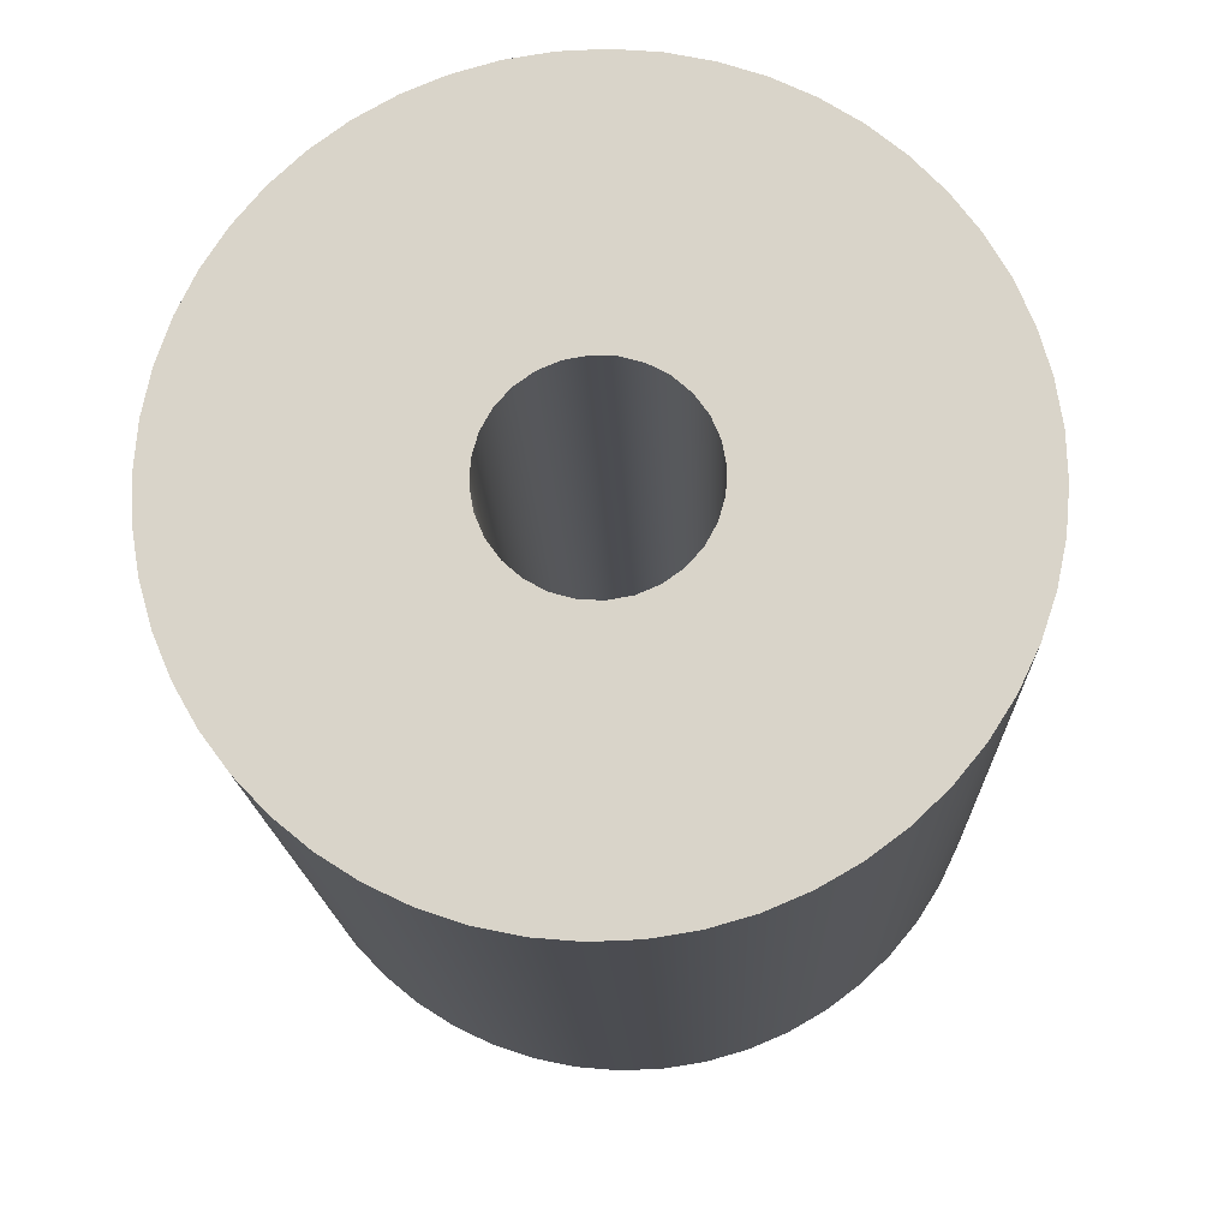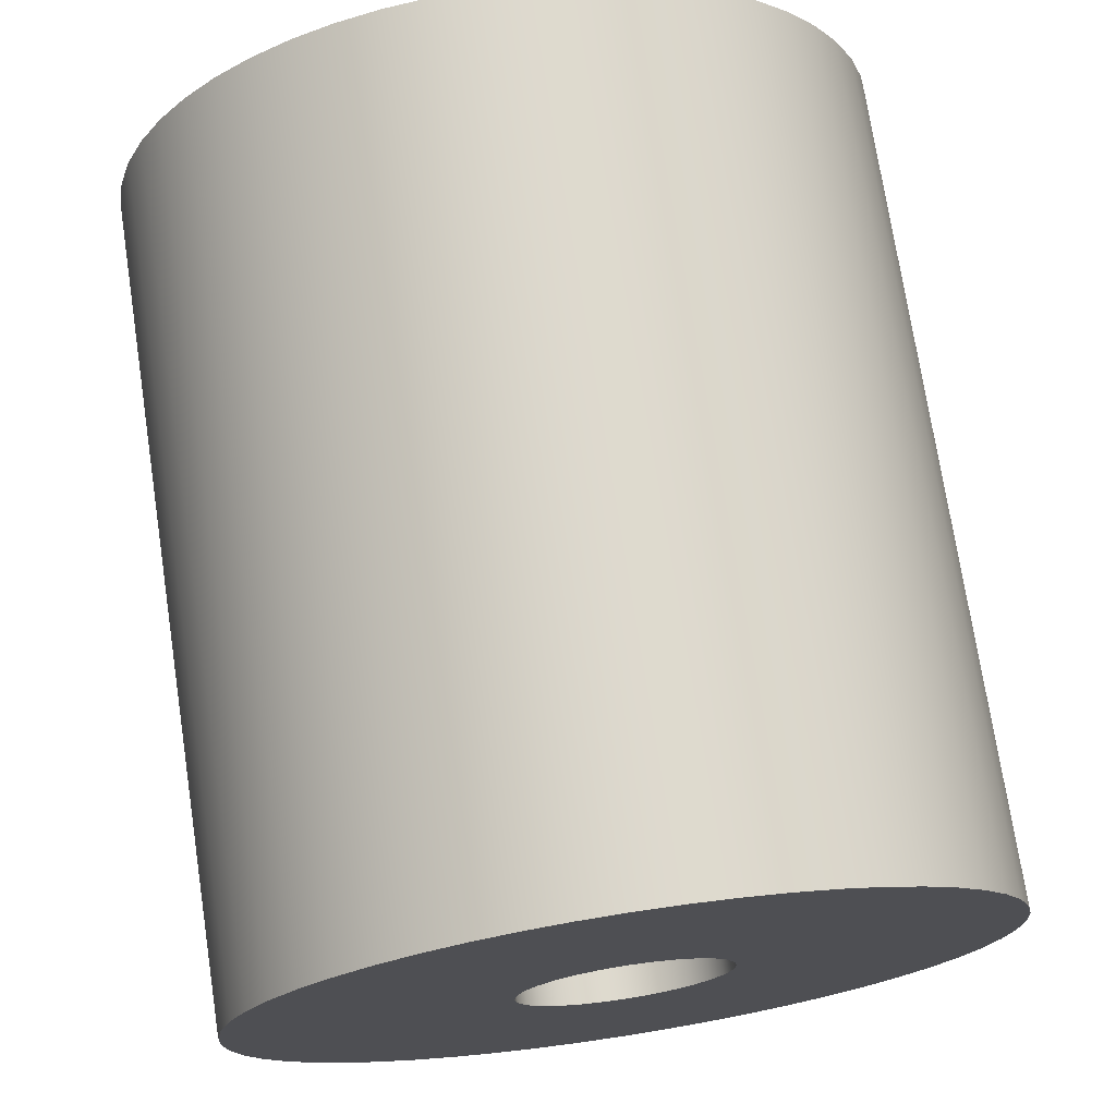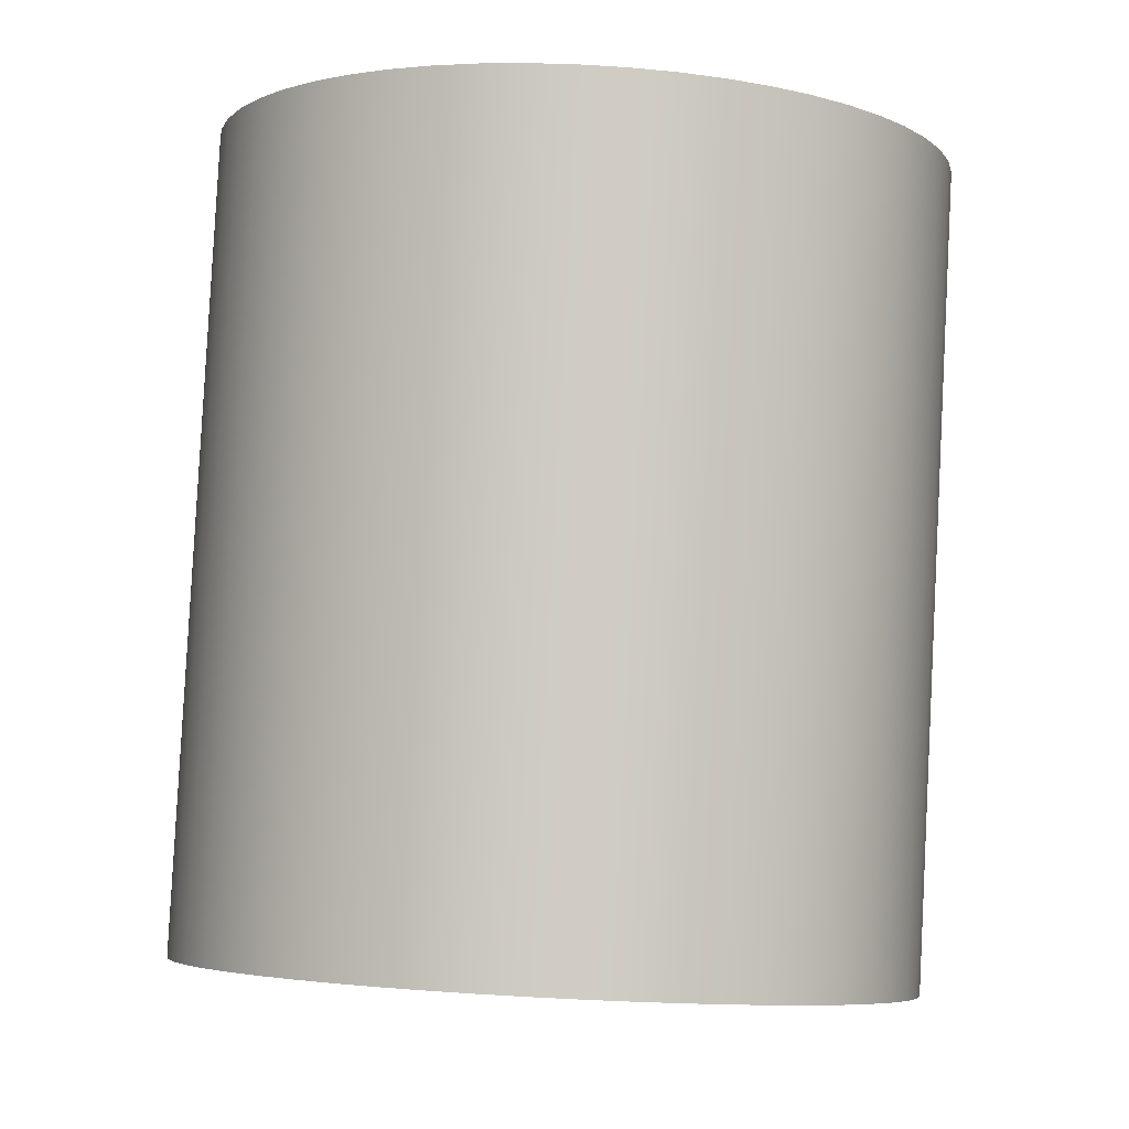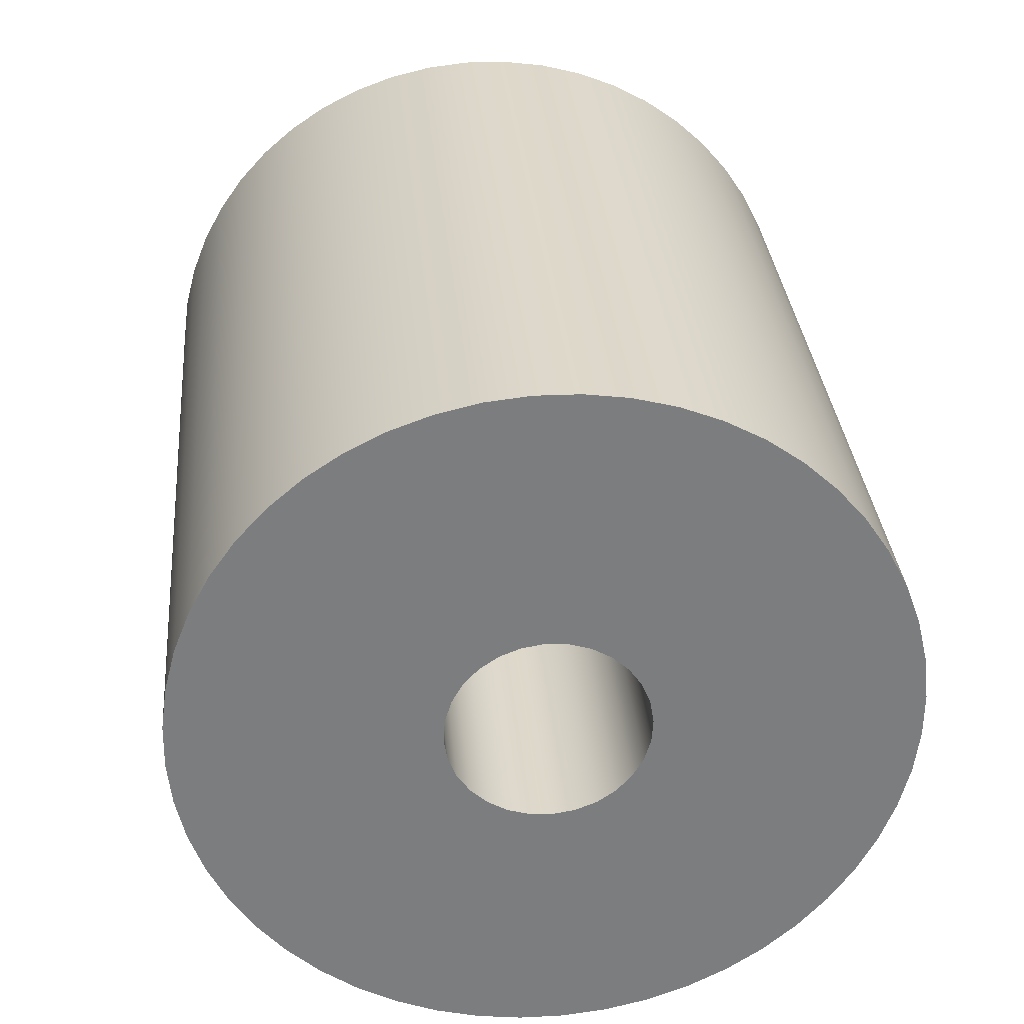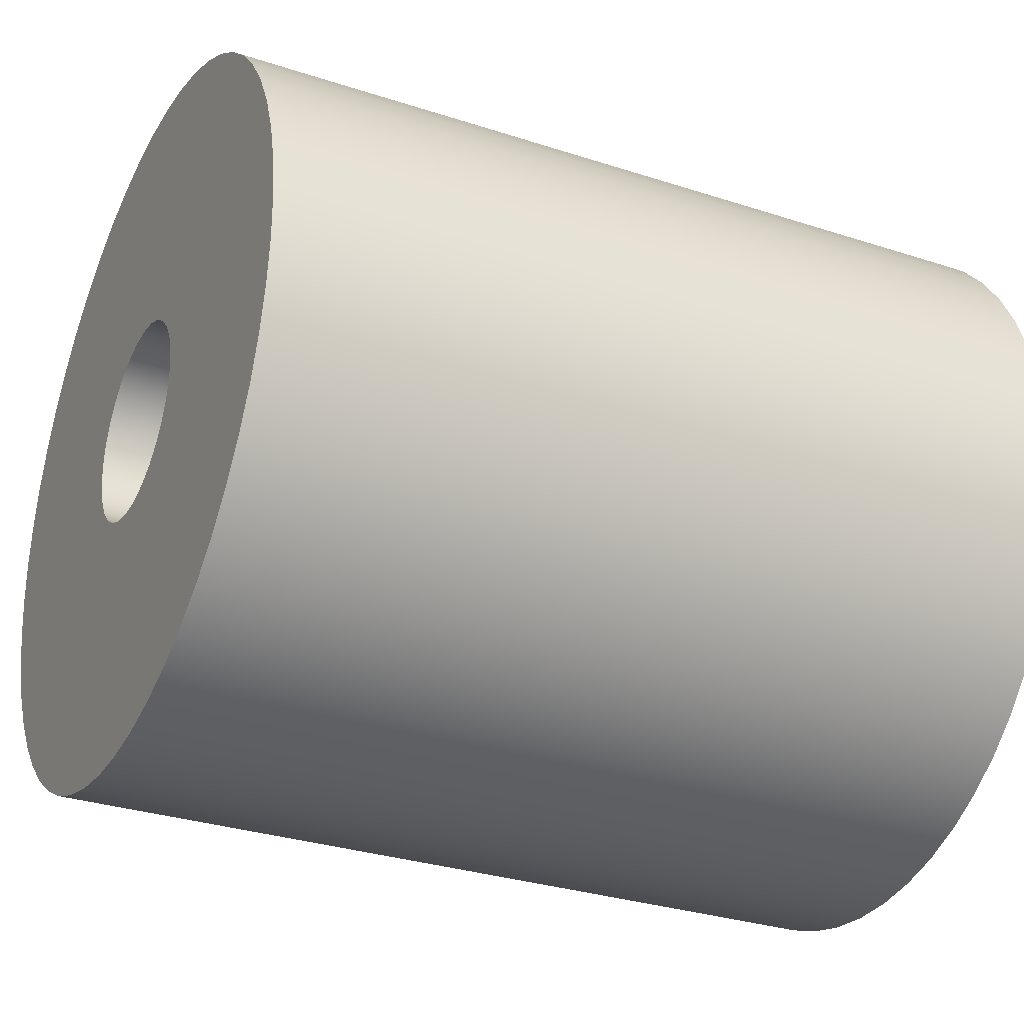
<metadata>
{"format":"obj","ext":"obj","renderer":"f3d","projection":"perspective","resolution":1024,"background":"white","views":[{"elev":69.8,"azim":-157.8,"up":"+Y"},{"elev":78.0,"azim":-8.7,"up":"+Z"},{"elev":-1.5,"azim":36.2,"up":"+Y"},{"elev":-58.4,"azim":-87.3,"up":"+Y"},{"elev":-41.7,"azim":-115.2,"up":"+Z"}]}
</metadata>
<code>
v -0.1 3 3
v -0.09749 2.998 2.978
v -0.0901 2.996 2.957
v -0.07818 2.995 2.938
v -0.06235 2.993 2.922
v -0.04339 2.992 2.91
v -0.02225 2.991 2.903
v 6.123e-18 2.991 2.9
v 0.02225 2.991 2.903
v 0.04339 2.992 2.91
v 0.06235 2.993 2.922
v 0.07818 2.995 2.938
v 0.0901 2.996 2.957
v 0.09749 2.998 2.978
v 0.1 3 3
v 0.09749 3.002 3.022
v 0.0901 3.004 3.043
v 0.07818 3.005 3.062
v 0.06235 3.007 3.078
v 0.04339 3.008 3.09
v 0.02225 3.009 3.097
v 6.123e-18 3.009 3.1
v -0.02225 3.009 3.097
v -0.04339 3.008 3.09
v -0.06235 3.007 3.078
v -0.07818 3.005 3.062
v -0.0901 3.004 3.043
v -0.09749 3.002 3.022
v -0.3626 3 3
v -0.3599 3.004 3.044
v -0.352 3.008 3.086
v -0.339 3.011 3.128
v -0.3211 3.015 3.168
v -0.2984 3.018 3.205
v -0.2714 3.021 3.24
v -0.2404 3.024 3.27
v -0.206 3.026 3.297
v -0.1685 3.028 3.32
v -0.1286 3.03 3.338
v -0.08677 3.031 3.351
v -0.0437 3.031 3.359
v 2.22e-17 3.032 3.361
v 0.0437 3.031 3.359
v 0.08677 3.031 3.351
v 0.1286 3.03 3.338
v 0.1685 3.028 3.32
v 0.206 3.026 3.297
v 0.2404 3.024 3.27
v 0.2714 3.021 3.24
v 0.2984 3.018 3.205
v 0.3211 3.015 3.168
v 0.339 3.011 3.128
v 0.352 3.008 3.086
v 0.3599 3.004 3.044
v 0.3626 3 3
v 0.3599 2.996 2.956
v 0.352 2.992 2.914
v 0.339 2.989 2.872
v 0.3211 2.985 2.832
v 0.2984 2.982 2.795
v 0.2714 2.979 2.76
v 0.2404 2.976 2.73
v 0.206 2.974 2.703
v 0.1685 2.972 2.68
v 0.1286 2.97 2.662
v 0.08677 2.969 2.649
v 0.0437 2.969 2.641
v 2.22e-17 2.968 2.639
v -0.0437 2.969 2.641
v -0.08677 2.969 2.649
v -0.1286 2.97 2.662
v -0.1685 2.972 2.68
v -0.206 2.974 2.703
v -0.2404 2.976 2.73
v -0.2714 2.979 2.76
v -0.2984 2.982 2.795
v -0.3211 2.985 2.832
v -0.339 2.989 2.872
v -0.352 2.992 2.914
v -0.3599 2.996 2.956
v -0.1 2.203 3.07
v -0.09749 2.205 3.092
v -0.0901 2.207 3.113
v -0.07818 2.208 3.132
v -0.06235 2.21 3.148
v -0.04339 2.211 3.16
v -0.02225 2.212 3.167
v 6.123e-18 2.212 3.169
v 0.02225 2.212 3.167
v 0.04339 2.211 3.16
v 0.06235 2.21 3.148
v 0.07818 2.208 3.132
v 0.0901 2.207 3.113
v 0.09749 2.205 3.092
v 0.1 2.203 3.07
v 0.09749 2.201 3.048
v 0.0901 2.199 3.027
v 0.07818 2.198 3.008
v 0.06235 2.196 2.992
v 0.04339 2.195 2.98
v 0.02225 2.195 2.973
v 6.123e-18 2.194 2.97
v -0.02225 2.195 2.973
v -0.04339 2.195 2.98
v -0.06235 2.196 2.992
v -0.07818 2.198 3.008
v -0.0901 2.199 3.027
v -0.09749 2.201 3.048
v -0.3626 2.203 3.07
v -0.3599 2.199 3.026
v -0.352 2.195 2.983
v -0.339 2.192 2.942
v -0.3211 2.188 2.902
v -0.2984 2.185 2.865
v -0.2714 2.182 2.83
v -0.2404 2.179 2.799
v -0.206 2.177 2.773
v -0.1685 2.175 2.75
v -0.1286 2.173 2.732
v -0.08677 2.172 2.719
v -0.0437 2.172 2.711
v 2.22e-17 2.171 2.709
v 0.0437 2.172 2.711
v 0.08677 2.172 2.719
v 0.1286 2.173 2.732
v 0.1685 2.175 2.75
v 0.206 2.177 2.773
v 0.2404 2.179 2.799
v 0.2714 2.182 2.83
v 0.2984 2.185 2.865
v 0.3211 2.188 2.902
v 0.339 2.192 2.942
v 0.352 2.195 2.983
v 0.3599 2.199 3.026
v 0.3626 2.203 3.07
v 0.3599 2.207 3.113
v 0.352 2.211 3.156
v 0.339 2.214 3.198
v 0.3211 2.218 3.238
v 0.2984 2.221 3.275
v 0.2714 2.224 3.309
v 0.2404 2.227 3.34
v 0.206 2.229 3.367
v 0.1685 2.231 3.39
v 0.1286 2.233 3.408
v 0.08677 2.234 3.421
v 0.0437 2.234 3.428
v 2.22e-17 2.235 3.431
v -0.0437 2.234 3.428
v -0.08677 2.234 3.421
v -0.1286 2.233 3.408
v -0.1685 2.231 3.39
v -0.206 2.229 3.367
v -0.2404 2.227 3.34
v -0.2714 2.224 3.309
v -0.2984 2.221 3.275
v -0.3211 2.218 3.238
v -0.339 2.214 3.198
v -0.352 2.211 3.156
v -0.3599 2.207 3.113
v -0.3626 2.203 3.07
v -0.3599 2.207 3.113
v -0.352 2.211 3.156
v -0.339 2.214 3.198
v -0.3211 2.218 3.238
v -0.2984 2.221 3.275
v -0.2714 2.224 3.309
v -0.2404 2.227 3.34
v -0.206 2.229 3.367
v -0.1685 2.231 3.39
v -0.1286 2.233 3.408
v -0.08677 2.234 3.421
v -0.0437 2.234 3.428
v 2.22e-17 2.235 3.431
v 0.0437 2.234 3.428
v 0.08677 2.234 3.421
v 0.1286 2.233 3.408
v 0.1685 2.231 3.39
v 0.206 2.229 3.367
v 0.2404 2.227 3.34
v 0.2714 2.224 3.309
v 0.2984 2.221 3.275
v 0.3211 2.218 3.238
v 0.339 2.214 3.198
v 0.352 2.211 3.156
v 0.3599 2.207 3.113
v 0.3626 2.203 3.07
v 0.3599 2.199 3.026
v 0.352 2.195 2.983
v 0.339 2.192 2.942
v 0.3211 2.188 2.902
v 0.2984 2.185 2.865
v 0.2714 2.182 2.83
v 0.2404 2.179 2.799
v 0.206 2.177 2.773
v 0.1685 2.175 2.75
v 0.1286 2.173 2.732
v 0.08677 2.172 2.719
v 0.0437 2.172 2.711
v 2.22e-17 2.171 2.709
v -0.0437 2.172 2.711
v -0.08677 2.172 2.719
v -0.1286 2.173 2.732
v -0.1685 2.175 2.75
v -0.206 2.177 2.773
v -0.2404 2.179 2.799
v -0.2714 2.182 2.83
v -0.2984 2.185 2.865
v -0.3211 2.188 2.902
v -0.339 2.192 2.942
v -0.352 2.195 2.983
v -0.3599 2.199 3.026
v -0.3626 3 3
v -0.3599 2.996 2.956
v -0.352 2.992 2.914
v -0.339 2.989 2.872
v -0.3211 2.985 2.832
v -0.2984 2.982 2.795
v -0.2714 2.979 2.76
v -0.2404 2.976 2.73
v -0.206 2.974 2.703
v -0.1685 2.972 2.68
v -0.1286 2.97 2.662
v -0.08677 2.969 2.649
v -0.0437 2.969 2.641
v 2.22e-17 2.968 2.639
v 0.0437 2.969 2.641
v 0.08677 2.969 2.649
v 0.1286 2.97 2.662
v 0.1685 2.972 2.68
v 0.206 2.974 2.703
v 0.2404 2.976 2.73
v 0.2714 2.979 2.76
v 0.2984 2.982 2.795
v 0.3211 2.985 2.832
v 0.339 2.989 2.872
v 0.352 2.992 2.914
v 0.3599 2.996 2.956
v 0.3626 3 3
v 0.3599 3.004 3.044
v 0.352 3.008 3.086
v 0.339 3.011 3.128
v 0.3211 3.015 3.168
v 0.2984 3.018 3.205
v 0.2714 3.021 3.24
v 0.2404 3.024 3.27
v 0.206 3.026 3.297
v 0.1685 3.028 3.32
v 0.1286 3.03 3.338
v 0.08677 3.031 3.351
v 0.0437 3.031 3.359
v 2.22e-17 3.032 3.361
v -0.0437 3.031 3.359
v -0.08677 3.031 3.351
v -0.1286 3.03 3.338
v -0.1685 3.028 3.32
v -0.206 3.026 3.297
v -0.2404 3.024 3.27
v -0.2714 3.021 3.24
v -0.2984 3.018 3.205
v -0.3211 3.015 3.168
v -0.339 3.011 3.128
v -0.352 3.008 3.086
v -0.3599 3.004 3.044
v -0.3626 3 3
v -0.3626 2.203 3.07
v -0.1 2.203 3.07
v -0.09749 2.201 3.048
v -0.0901 2.199 3.027
v -0.07818 2.198 3.008
v -0.06235 2.196 2.992
v -0.04339 2.195 2.98
v -0.02225 2.195 2.973
v 6.123e-18 2.194 2.97
v 0.02225 2.195 2.973
v 0.04339 2.195 2.98
v 0.06235 2.196 2.992
v 0.07818 2.198 3.008
v 0.0901 2.199 3.027
v 0.09749 2.201 3.048
v 0.1 2.203 3.07
v 0.09749 2.205 3.092
v 0.0901 2.207 3.113
v 0.07818 2.208 3.132
v 0.06235 2.21 3.148
v 0.04339 2.211 3.16
v 0.02225 2.212 3.167
v 6.123e-18 2.212 3.169
v -0.02225 2.212 3.167
v -0.04339 2.211 3.16
v -0.06235 2.21 3.148
v -0.07818 2.208 3.132
v -0.0901 2.207 3.113
v -0.09749 2.205 3.092
v -0.1 3 3
v -0.09749 3.002 3.022
v -0.0901 3.004 3.043
v -0.07818 3.005 3.062
v -0.06235 3.007 3.078
v -0.04339 3.008 3.09
v -0.02225 3.009 3.097
v 6.123e-18 3.009 3.1
v 0.02225 3.009 3.097
v 0.04339 3.008 3.09
v 0.06235 3.007 3.078
v 0.07818 3.005 3.062
v 0.0901 3.004 3.043
v 0.09749 3.002 3.022
v 0.1 3 3
v 0.09749 2.998 2.978
v 0.0901 2.996 2.957
v 0.07818 2.995 2.938
v 0.06235 2.993 2.922
v 0.04339 2.992 2.91
v 0.02225 2.991 2.903
v 6.123e-18 2.991 2.9
v -0.02225 2.991 2.903
v -0.04339 2.992 2.91
v -0.06235 2.993 2.922
v -0.07818 2.995 2.938
v -0.0901 2.996 2.957
v -0.09749 2.998 2.978
v -0.1 2.203 3.07
v -0.1 3 3
f 2 80 1
f 1 80 29
f 1 29 30
f 3 78 2
f 2 78 79
f 2 79 80
f 4 76 3
f 3 76 77
f 3 77 78
f 76 4 75
f 75 4 5
f 75 5 74
f 74 5 73
f 73 5 6
f 73 6 72
f 72 6 71
f 71 6 7
f 71 7 70
f 70 7 69
f 69 7 8
f 69 8 68
f 68 8 67
f 67 8 9
f 67 9 66
f 66 9 65
f 65 9 10
f 65 10 64
f 64 10 63
f 63 10 11
f 63 11 62
f 62 11 61
f 61 11 12
f 61 12 60
f 60 12 13
f 60 13 59
f 59 13 58
f 58 13 14
f 58 14 57
f 57 14 56
f 56 14 15
f 56 15 55
f 55 15 54
f 54 15 16
f 54 16 53
f 53 16 52
f 52 16 17
f 52 17 51
f 51 17 50
f 50 17 18
f 50 18 49
f 49 18 19
f 49 19 48
f 48 19 47
f 47 19 20
f 47 20 46
f 46 20 45
f 45 20 21
f 45 21 44
f 44 21 43
f 43 21 22
f 43 22 42
f 42 22 41
f 41 22 23
f 41 23 40
f 40 23 39
f 39 23 24
f 39 24 38
f 38 24 37
f 37 24 25
f 37 25 36
f 36 25 35
f 35 25 26
f 35 26 34
f 34 26 27
f 34 27 33
f 33 27 32
f 32 27 28
f 32 28 31
f 31 28 30
f 30 28 1
f 82 160 81
f 81 160 109
f 81 109 110
f 83 158 82
f 82 158 159
f 82 159 160
f 84 156 83
f 83 156 157
f 83 157 158
f 156 84 155
f 155 84 85
f 155 85 154
f 154 85 153
f 153 85 86
f 153 86 152
f 152 86 151
f 151 86 87
f 151 87 150
f 150 87 149
f 149 87 88
f 149 88 148
f 148 88 147
f 147 88 89
f 147 89 146
f 146 89 145
f 145 89 90
f 145 90 144
f 144 90 143
f 143 90 91
f 143 91 142
f 142 91 141
f 141 91 92
f 141 92 140
f 140 92 93
f 140 93 139
f 139 93 138
f 138 93 94
f 138 94 137
f 137 94 136
f 136 94 95
f 136 95 135
f 135 95 134
f 134 95 96
f 134 96 133
f 133 96 132
f 132 96 97
f 132 97 131
f 131 97 130
f 130 97 98
f 130 98 129
f 129 98 99
f 129 99 128
f 128 99 127
f 127 99 100
f 127 100 126
f 126 100 125
f 125 100 101
f 125 101 124
f 124 101 123
f 123 101 102
f 123 102 122
f 122 102 121
f 121 102 103
f 121 103 120
f 120 103 119
f 119 103 104
f 119 104 118
f 118 104 117
f 117 104 105
f 117 105 116
f 116 105 115
f 115 105 106
f 115 106 114
f 114 106 107
f 114 107 113
f 113 107 112
f 112 107 108
f 112 108 111
f 111 108 110
f 110 108 81
f 162 264 161
f 161 264 265
f 266 213 212
f 212 213 214
f 212 214 211
f 211 214 215
f 211 215 210
f 210 215 216
f 210 216 209
f 209 216 217
f 209 217 208
f 208 217 218
f 208 218 207
f 207 218 219
f 207 219 206
f 206 219 220
f 206 220 205
f 205 220 221
f 205 221 204
f 204 221 222
f 204 222 203
f 203 222 223
f 203 223 202
f 202 223 224
f 202 224 201
f 201 224 225
f 201 225 200
f 200 225 226
f 200 226 199
f 199 226 227
f 199 227 198
f 198 227 228
f 198 228 197
f 197 228 229
f 197 229 196
f 196 229 230
f 196 230 195
f 195 230 231
f 195 231 194
f 194 231 232
f 194 232 193
f 193 232 233
f 193 233 192
f 192 233 234
f 192 234 191
f 191 234 235
f 191 235 190
f 190 235 236
f 190 236 189
f 189 236 237
f 189 237 188
f 188 237 238
f 188 238 187
f 187 238 239
f 187 239 186
f 186 239 240
f 186 240 185
f 185 240 241
f 185 241 184
f 184 241 242
f 184 242 183
f 183 242 243
f 183 243 182
f 182 243 244
f 182 244 181
f 181 244 245
f 181 245 180
f 180 245 246
f 180 246 179
f 179 246 247
f 179 247 178
f 178 247 248
f 178 248 177
f 177 248 249
f 177 249 176
f 176 249 250
f 176 250 175
f 175 250 251
f 175 251 174
f 174 251 252
f 174 252 173
f 173 252 253
f 173 253 172
f 172 253 254
f 172 254 171
f 171 254 255
f 171 255 170
f 170 255 256
f 170 256 169
f 169 256 257
f 169 257 168
f 168 257 258
f 168 258 167
f 167 258 259
f 167 259 166
f 166 259 260
f 166 260 165
f 165 260 261
f 165 261 164
f 164 261 262
f 164 262 163
f 163 262 263
f 163 263 162
f 162 263 264
f 268 322 267
f 267 322 324
f 323 295 294
f 294 295 296
f 294 296 297
f 268 269 322
f 322 269 321
f 321 269 270
f 321 270 320
f 320 270 271
f 320 271 319
f 319 271 272
f 319 272 318
f 318 272 273
f 318 273 317
f 317 273 274
f 317 274 316
f 316 274 275
f 316 275 315
f 315 275 276
f 315 276 314
f 314 276 277
f 314 277 313
f 313 277 278
f 313 278 312
f 312 278 279
f 312 279 311
f 311 279 280
f 311 280 310
f 310 280 281
f 310 281 309
f 309 281 282
f 309 282 308
f 308 282 283
f 308 283 307
f 307 283 284
f 307 284 306
f 306 284 285
f 306 285 305
f 305 285 286
f 305 286 304
f 304 286 287
f 304 287 303
f 303 287 288
f 303 288 302
f 302 288 289
f 302 289 301
f 301 289 290
f 301 290 300
f 300 290 291
f 300 291 299
f 299 291 292
f 299 292 298
f 298 292 293
f 298 293 297
f 297 293 294

</code>
